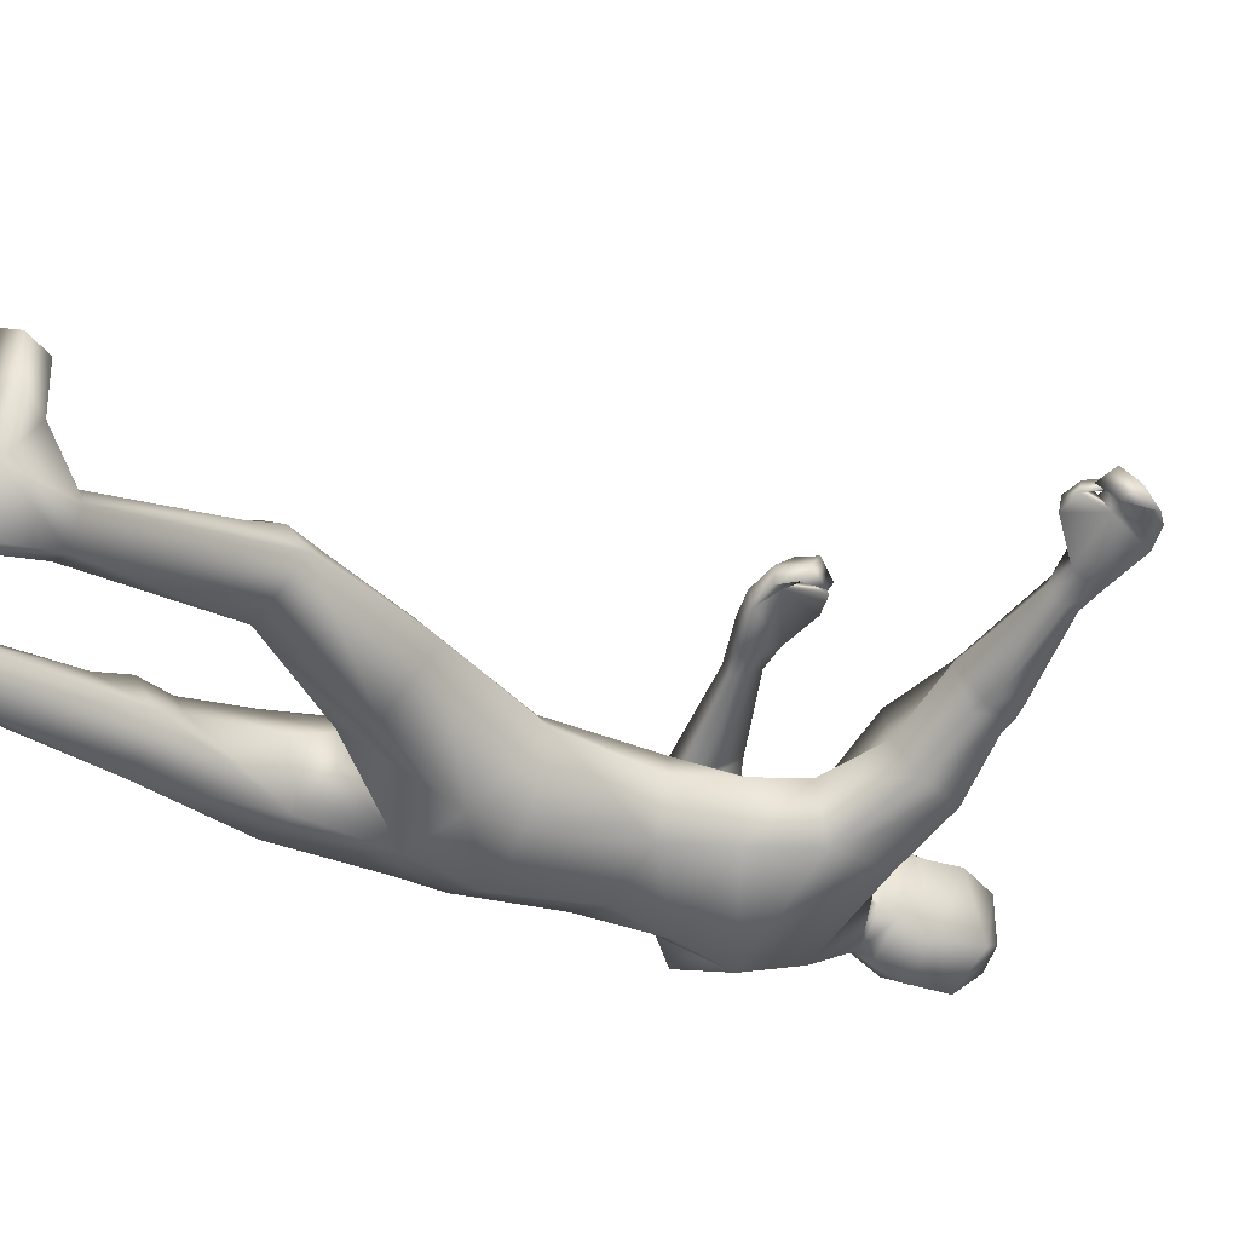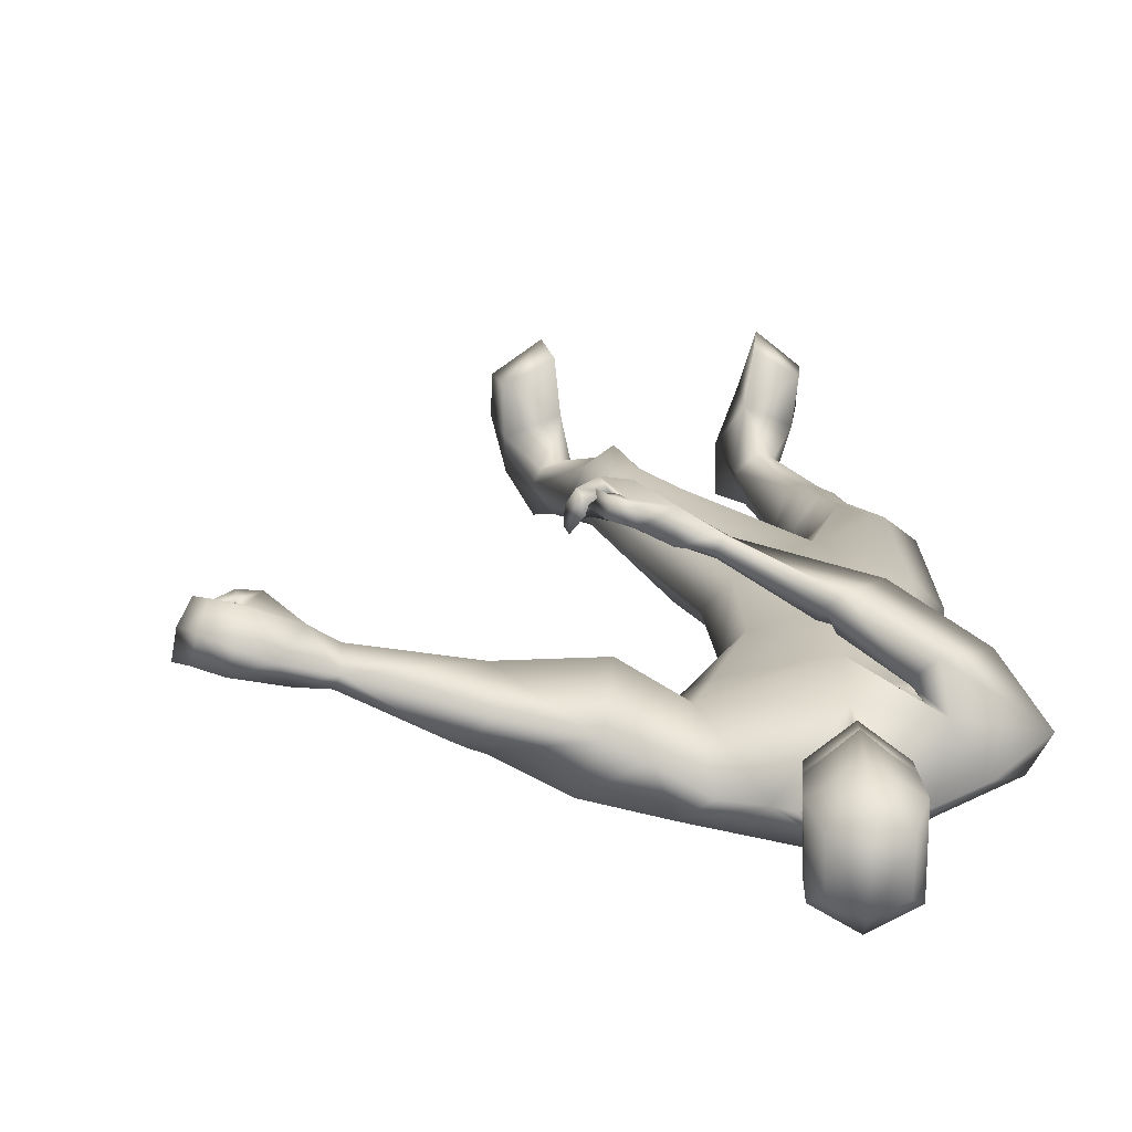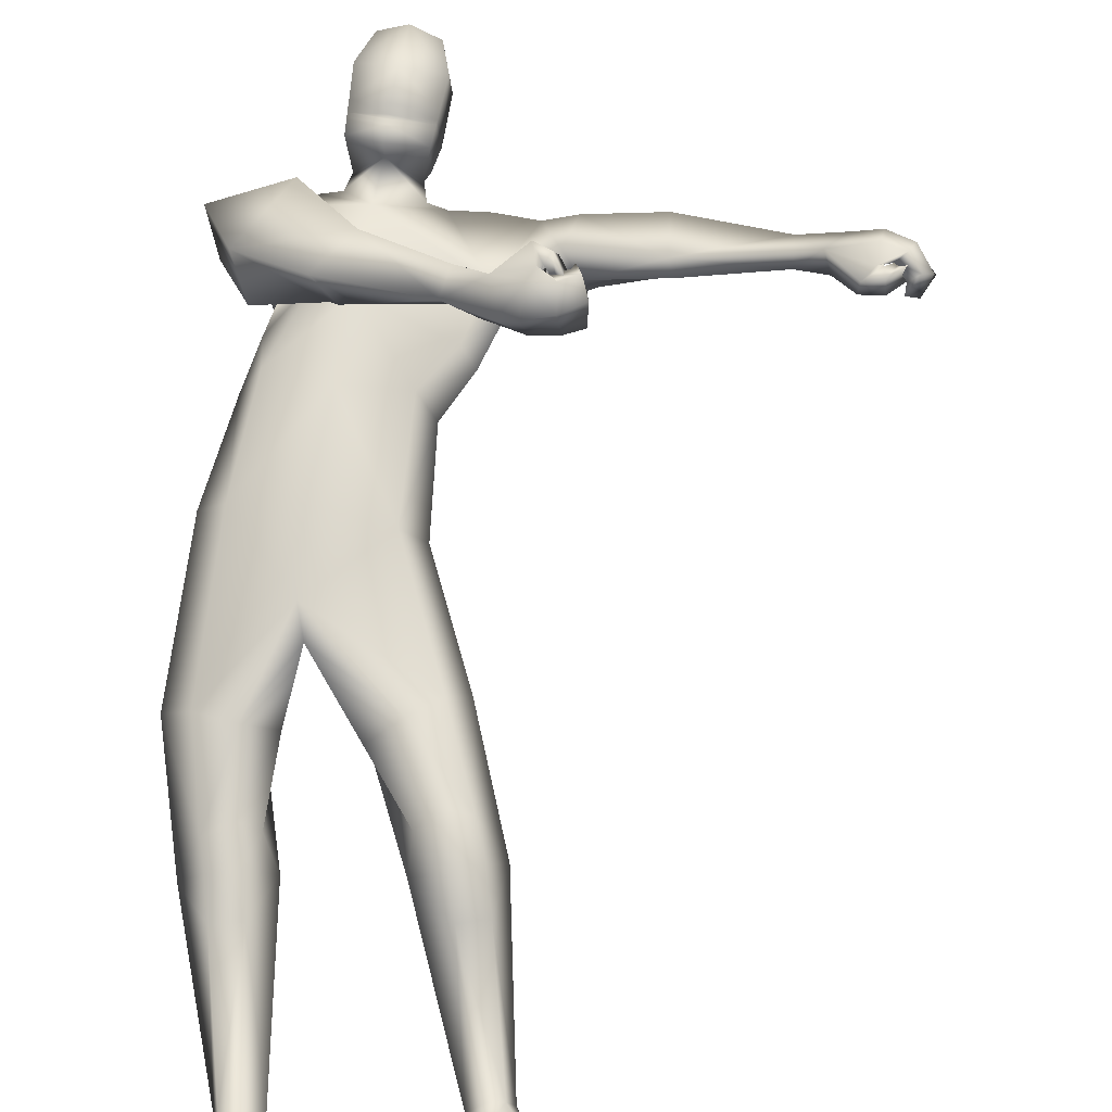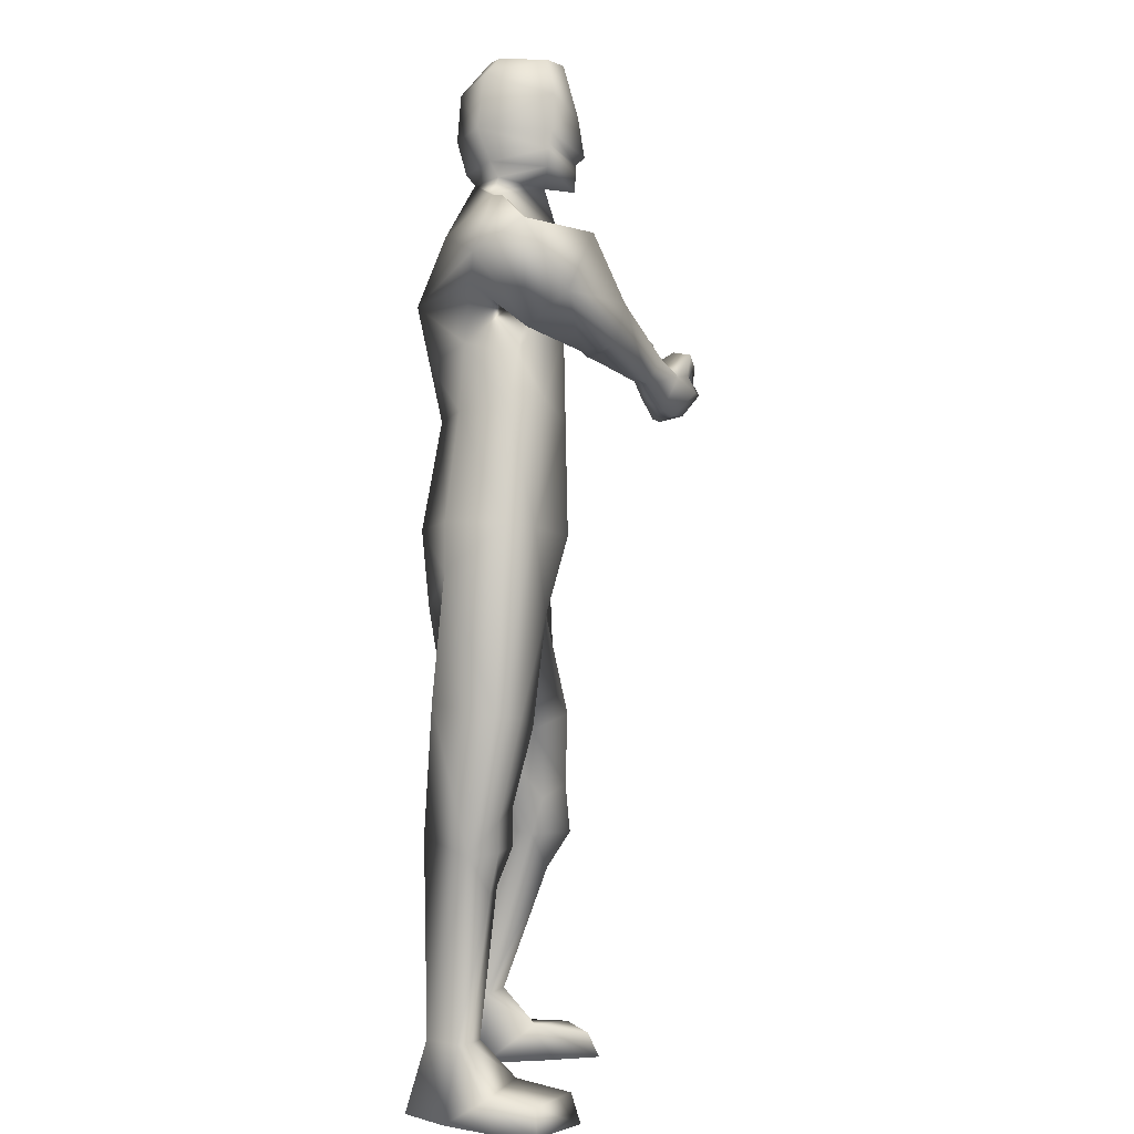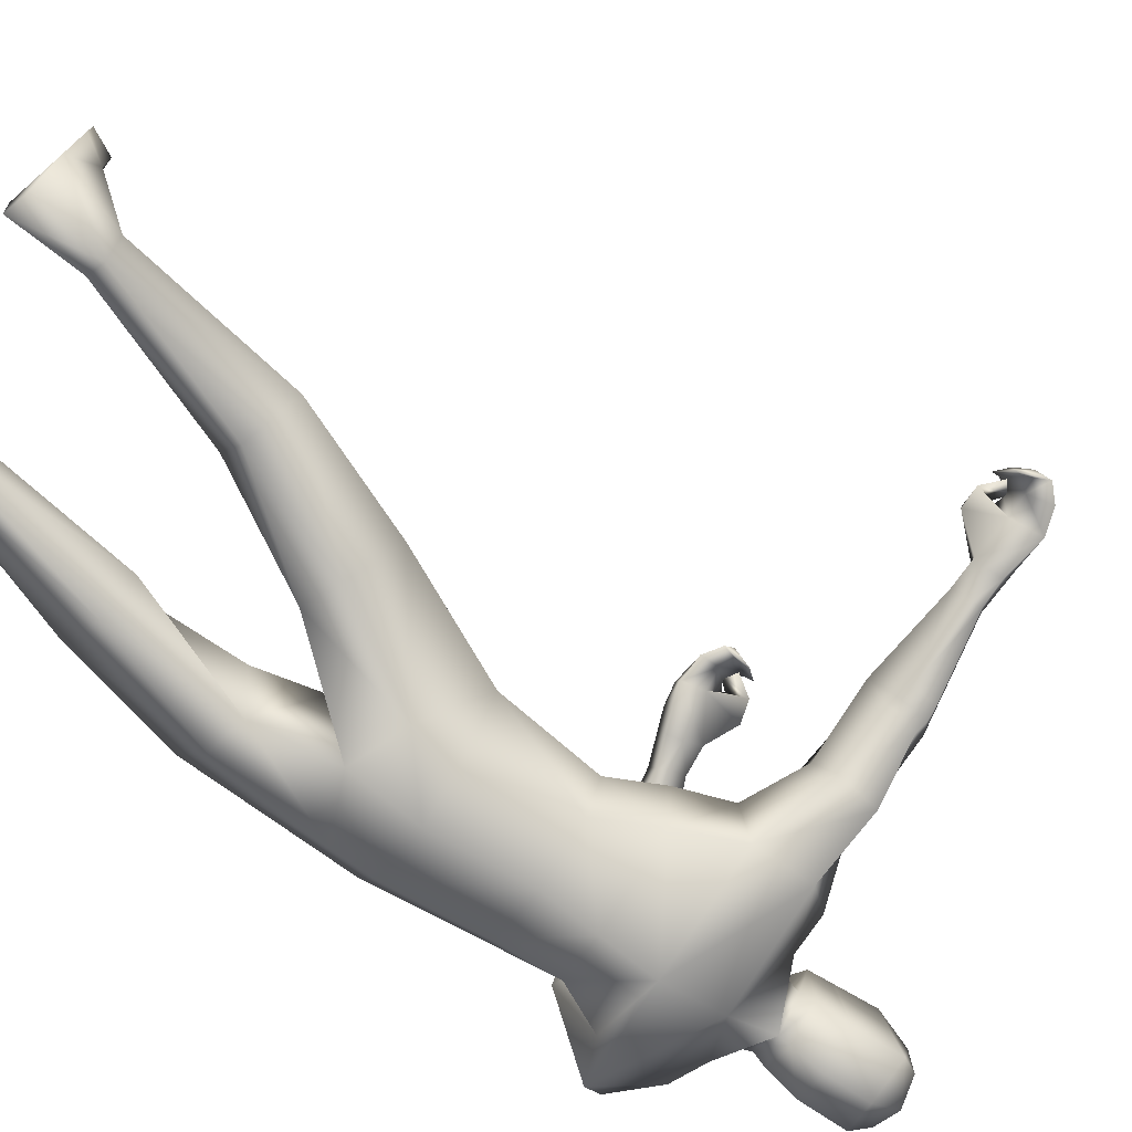
<metadata>
{"format":"obj","ext":"obj","renderer":"f3d","projection":"perspective","resolution":1024,"background":"white","views":[{"elev":-34.1,"azim":-132.3,"up":"+Y"},{"elev":20.8,"azim":-10.2,"up":"+Y"},{"elev":68.3,"azim":178.1,"up":"+Y"},{"elev":4.5,"azim":94.5,"up":"+Z"},{"elev":-75.4,"azim":-135.9,"up":"+Y"}]}
</metadata>
<code>
o HumanMale
v -0.2714 0.08088 2.123
v 0.02356 0.2728 2.619
v 0.02356 -0.2044 2.619
v -0.3084 0.08492 2.556
v -0.2401 0.2136 2.613
v -0.2242 -0.1061 2.572
v -0.5513 0.1246 2.936
v -0.06123 -0.3088 3.062
v -0.5328 -0.0874 3.005
v -0.4948 0.169 3.027
v -0.1061 0.2485 3.297
v -0.5084 0.02638 3.373
v -0.3542 0.00384 3.399
v -0.6777 0.1142 3.287
v 0.1182 0.2891 2.189
v 0.1225 -0.2694 2.208
v -0.09708 -0.1688 2.159
v 0.1533 0.2086 1.89
v -0.1085 -0.2047 3.333
v -0.5829 -0.09905 3.24
v -0.2822 -0.003833 3.435
v -0.8069 0.1856 3.27
v -0.8804 -0.007894 3.222
v -0.7358 0.3442 3.058
v -1.112 0.263 3.227
v -1.09 0.3393 3.014
v -1.12 0.1186 3.157
v -0.8621 0.04145 3.063
v -0.8027 0.1859 3.018
v -1.111 0.2863 2.965
v -1.11 0.1499 3.043
v -1.168 0.1391 3.161
v -1.159 0.1577 3.057
v -1.221 0.1628 3.15
v -1.217 0.1658 3.049
v -1.514 0.3541 3.079
v -1.533 0.302 3.053
v -1.521 0.3019 3.011
v -1.499 0.356 2.949
v -1.5 0.4133 2.983
v -1.692 0.3962 3.062
v -1.593 0.4666 2.964
v -1.645 0.3067 3.029
v -1.625 0.3514 2.924
v -1.626 0.3354 2.969
v -0.1748 0.1895 2.133
v -0.05833 -0.1647 1.965
v 0.164 -0.2373 1.909
v -0.4032 0.09618 1.582
v -0.3168 0.1999 1.548
v -0.2227 -0.127 1.505
v -0.1922 0.2635 1.462
v -0.05066 0.1366 1.416
v -0.05951 -0.08493 1.474
v -0.4037 0.1955 1.153
v -0.2931 -0.06172 0.9943
v -0.2883 0.2475 1.166
v -0.2062 0.164 1.118
v -0.4338 0.2032 0.9903
v -0.3265 0.2627 0.9629
v -0.1842 0.1206 0.9786
v -0.5063 0.08538 1.025
v -0.4462 0.1362 0.8368
v -0.3318 0.1699 0.8149
v -0.5048 -0.1036 0.2983
v -0.4729 -0.04215 0.2982
v -0.433 -0.2152 0.3189
v -0.4117 -0.01634 0.2936
v -0.3438 -0.08213 0.2774
v -0.3603 -0.207 0.3089
v -0.5593 -0.1431 0.01039
v -0.3283 -0.08915 -0.001707
v -0.4554 -0.3225 0.02384
v -0.3398 -0.2987 0.01487
v -0.5808 0.03208 0.1157
v -0.3713 0.1172 0.152
v -0.5826 0.2327 0.1106
v -0.6086 0.2476 0.005176
v -0.6152 0.08714 0.007913
v -0.3784 0.1607 0.001164
v -0.3882 0.3319 0.1167
v -0.42 0.3755 0.008328
v -0.2752 0.01078 3.509
v -0.1469 0.1771 3.519
v -1.756 0.5022 2.877
v -1.802 0.44 3.045
v -1.783 0.4685 2.935
v -1.783 0.4665 2.786
v -1.778 0.5292 2.816
v -1.779 0.5164 2.868
v -1.845 0.4989 2.897
v -1.884 0.4735 2.85
v -1.868 0.5171 2.876
v -1.694 0.4499 2.801
v -1.699 0.5174 2.814
v -1.83 0.3518 3.033
v -1.9 0.4699 2.977
v -1.878 0.4398 2.908
v -1.952 0.4472 2.87
v -1.913 0.4143 2.851
v -1.908 0.384 2.813
v -1.923 0.3732 2.985
v -1.972 0.359 2.912
v -1.771 0.5319 2.953
v -1.859 0.5417 2.907
v -1.815 0.5087 2.884
v -1.901 0.5229 2.833
v -1.852 0.4917 2.821
v -1.846 0.4657 2.783
v -0.2997 -0.02089 3.564
v -0.3045 0.2018 3.537
v -0.38 -0.04514 3.891
v -0.3744 0.2209 3.809
v -0.3525 0.002383 3.974
v -0.3544 0.1895 3.968
v -0.1515 -0.09382 3.534
v 0.1365 0.1359 1.768
v -0.1595 -0.1286 3.576
v -0.1459 0.2952 3.505
v -0.2193 -0.1561 3.888
v -0.2016 0.3043 3.796
v -0.2441 -0.04191 4.018
v -0.241 0.2438 4.002
v 0.4915 0.08935 2.261
v 0.3556 0.08492 2.683
v 0.2708 0.2136 2.711
v 0.2713 -0.1061 2.667
v 0.1698 0.1538 3.119
v 0.2756 -0.06162 3.14
v 0.1774 0.2003 3.329
v 0.2631 0.05861 3.463
v 0.09602 0.000496 3.479
v 0.4738 0.1516 3.369
v 0.3787 -0.1472 2.258
v 0.4373 -0.03352 3.249
v 0.006734 -0.003804 3.49
v 0.3698 0.3102 3.109
v 0.321 0.1538 2.977
v 0.138 0.3873 3.332
v 0.09465 0.4733 2.922
v -0.0694 0.4961 3.073
v 0.03384 0.3285 2.893
v 0.1534 0.1782 3.047
v 0.08779 0.2663 3.209
v -0.1206 0.4434 3.06
v -0.06061 0.3292 2.966
v 0.00329 0.3571 2.867
v -0.07189 0.3531 2.951
v -0.05524 0.3733 2.861
v -0.1162 0.3668 2.946
v -0.3321 0.5734 2.765
v -0.3666 0.518 2.776
v -0.386 0.5274 2.812
v -0.4036 0.5688 2.875
v -0.377 0.6213 2.87
v -0.5084 0.6256 2.66
v -0.4981 0.6881 2.795
v -0.463 0.5409 2.711
v -0.5174 0.5819 2.842
v -0.485 0.557 2.777
v 0.3872 0.1895 2.241
v 0.4107 -0.1456 2.075
v 0.6034 0.06289 1.568
v 0.4951 0.1467 1.542
v 0.448 -0.1897 1.589
v 0.3434 0.1764 1.488
v 0.2174 0.02804 1.509
v 0.2938 -0.1664 1.594
v 0.4716 0.06107 1.152
v 0.3668 -0.2324 1.072
v 0.3569 0.1011 1.19
v 0.2799 0.000637 1.181
v 0.4587 0.05849 1.032
v 0.3397 0.09898 1.036
v 0.2295 -0.06894 1.054
v 0.5555 -0.04503 1.035
v 0.4502 0.02525 0.8753
v 0.3298 0.03829 0.8809
v 0.4381 -0.101 0.2965
v 0.4207 -0.05343 0.2999
v 0.3876 -0.2232 0.3046
v 0.36 -0.02449 0.2987
v 0.2738 -0.1019 0.3034
v 0.314 -0.2275 0.3085
v 0.4925 -0.1486 0.006491
v 0.2643 -0.08352 0.003861
v 0.3805 -0.3091 0.01049
v 0.2644 -0.2866 0.01103
v 0.5384 0.007153 0.1132
v 0.3425 0.1107 0.1484
v 0.5648 0.2024 0.1047
v 0.5916 0.2131 -0.001044
v 0.581 0.05286 0.003747
v 0.3534 0.1512 -0.002981
v 0.3821 0.3218 0.1103
v 0.4177 0.3605 0.001223
v -0.02726 0.01078 3.557
v -0.6465 0.7223 2.801
v -0.5879 0.668 2.634
v -0.6353 0.6919 2.736
v -0.7224 0.685 2.857
v -0.6995 0.7483 2.839
v -0.6701 0.7373 2.796
v -0.7077 0.724 2.733
v -0.7672 0.699 2.747
v -0.7381 0.7425 2.738
v -0.6414 0.6645 2.896
v -0.6368 0.7327 2.886
v -0.6189 0.5809 2.623
v -0.7058 0.7003 2.635
v -0.7288 0.667 2.702
v -0.8109 0.6767 2.69
v -0.7913 0.6413 2.727
v -0.8097 0.6096 2.758
v -0.7223 0.6052 2.61
v -0.8051 0.5909 2.64
v -0.6142 0.7552 2.732
v -0.7121 0.7677 2.719
v -0.6911 0.7319 2.762
v -0.7897 0.7485 2.754
v -0.7577 0.7146 2.79
v -0.7749 0.6871 2.824
v -0.02485 -0.02089 3.617
v -0.01031 0.2018 3.593
v -0.07088 -0.04514 3.95
v -0.04561 0.2209 3.872
v -0.127 0.002383 4.017
v -0.1231 0.1895 4.012
v -0.3395 0.2113 3.673
v -0.1759 0.3308 3.639
v -0.3364 -0.07124 3.69
v -0.1846 -0.1672 3.707
v -0.02796 0.2113 3.732
v -0.03725 -0.07124 3.747
v -0.1598 0.2975 3.578
v -0.322 0.2066 3.605
v -0.01913 0.2066 3.663
v -0.3307 0.209 3.639
v -0.02354 0.209 3.697
v -0.1668 0.2986 3.614
v -0.1633 0.298 3.596
v -0.3263 0.2078 3.622
v -0.02134 0.2078 3.68
v -0.3888 -0.1064 2.779
v -0.01883 -0.2566 2.841
v -0.04127 0.2606 2.958
v -0.4429 0.09654 2.737
v -0.3895 0.1485 2.809
v 0.2138 -0.09179 2.92
v 0.2754 0.1147 2.88
v 0.07164 0.2071 3.065
f 1 6 4
f 46 4 5
f 17 3 6
f 46 2 15
f 248 7 10
f 244 7 247
f 246 10 11
f 244 8 9
f 10 13 11
f 12 10 14
f 15 18 46
f 8 20 9
f 20 13 12
f 12 14 20
f 13 116 21
f 11 13 21
f 14 23 20
f 14 24 22
f 22 26 25
f 22 27 23
f 7 28 29
f 29 31 30
f 29 10 7
f 29 26 24
f 9 23 28
f 27 28 23
f 30 31 33
f 31 32 33
f 27 25 32
f 32 25 34
f 33 34 35
f 30 33 35
f 35 39 30
f 35 37 38
f 34 36 37
f 26 36 25
f 26 39 40
f 39 42 40
f 36 42 41
f 36 43 37
f 38 43 45
f 39 45 44
f 17 1 47
f 47 16 17
f 18 50 46
f 117 52 18
f 46 49 1
f 47 54 48
f 117 54 53
f 47 49 51
f 54 56 61
f 54 58 53
f 51 62 56
f 52 55 50
f 53 57 52
f 49 55 62
f 55 60 59
f 58 60 57
f 62 55 59
f 59 64 63
f 60 61 64
f 62 59 63
f 64 66 63
f 64 69 68
f 63 65 62
f 56 70 61
f 61 70 69
f 62 67 56
f 67 74 70
f 70 72 69
f 67 71 73
f 66 76 75
f 76 77 75
f 77 82 78
f 78 80 79
f 79 72 71
f 75 65 66
f 71 75 79
f 75 77 78
f 79 75 78
f 73 72 74
f 69 76 68
f 80 82 76
f 21 116 83
f 11 21 84
f 83 84 21
f 76 72 80
f 76 82 81
f 42 85 104
f 42 95 85
f 87 88 94
f 94 42 44
f 87 90 88
f 88 93 89
f 91 88 90
f 89 91 90
f 91 93 92
f 88 95 94
f 95 90 85
f 94 44 87
f 41 96 43
f 96 98 87
f 96 97 102
f 99 102 97
f 103 98 102
f 103 101 100
f 99 101 103
f 87 106 85
f 85 105 104
f 104 97 86
f 105 99 97
f 106 107 105
f 98 108 106
f 108 109 107
f 100 109 108
f 107 101 99
f 104 41 42
f 96 41 86
f 43 96 45
f 87 44 96
f 96 44 45
f 116 110 83
f 84 111 119
f 83 111 84
f 229 121 230
f 231 113 229
f 231 120 112
f 113 123 121
f 112 122 114
f 112 115 113
f 115 114 122
f 123 115 122
f 124 127 134
f 161 125 124
f 134 3 16
f 2 161 15
f 251 128 250
f 128 249 250
f 246 130 251
f 249 8 245
f 132 130 11
f 131 133 130
f 15 161 18
f 135 8 129
f 135 132 19
f 131 135 133
f 132 116 19
f 11 136 132
f 138 133 135
f 133 139 130
f 137 141 139
f 142 137 138
f 128 143 129
f 144 146 143
f 130 144 128
f 141 144 139
f 129 138 135
f 142 143 146
f 145 148 146
f 146 147 142
f 142 147 140
f 147 149 140
f 148 149 147
f 145 150 148
f 154 150 145
f 150 152 149
f 149 151 140
f 151 141 140
f 155 145 141
f 155 159 154
f 151 157 155
f 158 151 152
f 160 152 153
f 154 160 153
f 134 162 124
f 16 162 134
f 164 18 161
f 166 117 18
f 163 161 124
f 168 162 48
f 117 168 48
f 162 163 124
f 168 170 165
f 172 168 167
f 165 176 163
f 169 166 164
f 171 167 166
f 163 169 164
f 169 174 171
f 174 172 171
f 176 173 169
f 173 178 174
f 174 178 175
f 176 177 173
f 180 178 177
f 178 183 175
f 179 177 176
f 184 170 175
f 175 183 184
f 181 176 170
f 188 181 184
f 186 184 183
f 181 185 179
f 180 190 182
f 191 190 189
f 191 196 195
f 192 194 196
f 193 186 194
f 179 189 180
f 185 193 189
f 189 192 191
f 193 192 189
f 186 187 188
f 190 183 182
f 194 190 196
f 136 197 116
f 11 84 136
f 197 136 84
f 190 194 186
f 190 195 196
f 157 217 198
f 157 198 208
f 200 207 201
f 157 207 159
f 203 200 201
f 201 206 205
f 201 204 203
f 202 204 206
f 204 205 206
f 208 201 207
f 208 203 202
f 207 200 159
f 156 158 209
f 209 211 215
f 209 210 199
f 215 212 210
f 211 216 215
f 216 213 214
f 212 216 214
f 200 219 211
f 218 198 217
f 210 217 199
f 218 212 220
f 219 220 221
f 211 221 213
f 221 220 222
f 213 222 214
f 220 214 222
f 217 156 199
f 209 199 156
f 158 160 209
f 200 209 159
f 209 160 159
f 223 116 197
f 84 119 224
f 224 197 84
f 121 233 230
f 226 234 233
f 234 120 232
f 123 226 121
f 225 122 120
f 228 225 226
f 228 122 227
f 123 122 228
f 239 233 234
f 240 233 239
f 238 231 229
f 238 230 240
f 111 235 119
f 110 236 111
f 118 231 110
f 235 224 119
f 237 223 224
f 234 118 223
f 242 240 241
f 242 231 238
f 240 243 241
f 243 239 234
f 237 243 234
f 241 237 235
f 236 231 242
f 236 241 235
f 127 245 3
f 246 126 2
f 125 249 127
f 126 250 125
f 6 245 244
f 5 246 2
f 4 244 247
f 5 247 248
f 1 17 6
f 46 1 4
f 17 16 3
f 46 5 2
f 248 247 7
f 244 9 7
f 246 248 10
f 244 245 8
f 10 12 13
f 8 19 20
f 20 19 13
f 13 19 116
f 14 22 23
f 14 10 24
f 22 24 26
f 22 25 27
f 7 9 28
f 29 28 31
f 29 24 10
f 29 30 26
f 9 20 23
f 27 31 28
f 31 27 32
f 33 32 34
f 35 38 39
f 35 34 37
f 34 25 36
f 26 40 36
f 26 30 39
f 39 44 42
f 36 40 42
f 36 41 43
f 38 37 43
f 39 38 45
f 47 48 16
f 18 52 50
f 117 53 52
f 46 50 49
f 47 51 54
f 117 48 54
f 47 1 49
f 54 51 56
f 54 61 58
f 51 49 62
f 52 57 55
f 53 58 57
f 49 50 55
f 55 57 60
f 58 61 60
f 59 60 64
f 64 68 66
f 64 61 69
f 63 66 65
f 56 67 70
f 62 65 67
f 67 73 74
f 70 74 72
f 67 65 71
f 66 68 76
f 76 81 77
f 77 81 82
f 78 82 80
f 79 80 72
f 75 71 65
f 73 71 72
f 69 72 76
f 94 95 42
f 87 85 90
f 88 92 93
f 91 92 88
f 89 93 91
f 88 89 95
f 95 89 90
f 96 102 98
f 96 86 97
f 99 103 102
f 103 100 98
f 87 98 106
f 85 106 105
f 104 105 97
f 105 107 99
f 106 108 107
f 98 100 108
f 100 101 109
f 107 109 101
f 104 86 41
f 116 118 110
f 83 110 111
f 229 113 121
f 231 112 113
f 231 232 120
f 113 115 123
f 112 120 122
f 112 114 115
f 124 125 127
f 161 126 125
f 134 127 3
f 2 126 161
f 251 130 128
f 128 129 249
f 246 11 130
f 249 129 8
f 132 131 130
f 135 19 8
f 135 131 132
f 132 136 116
f 138 137 133
f 133 137 139
f 137 140 141
f 142 140 137
f 128 144 143
f 144 145 146
f 130 139 144
f 141 145 144
f 129 143 138
f 142 138 143
f 146 148 147
f 148 150 149
f 154 153 150
f 150 153 152
f 149 152 151
f 151 155 141
f 155 154 145
f 155 157 159
f 151 156 157
f 158 156 151
f 160 158 152
f 154 159 160
f 16 48 162
f 164 166 18
f 166 167 117
f 163 164 161
f 168 165 162
f 117 167 168
f 162 165 163
f 168 175 170
f 172 175 168
f 165 170 176
f 169 171 166
f 171 172 167
f 163 176 169
f 169 173 174
f 174 175 172
f 173 177 178
f 180 182 178
f 178 182 183
f 179 180 177
f 184 181 170
f 181 179 176
f 188 187 181
f 186 188 184
f 181 187 185
f 180 189 190
f 191 195 190
f 191 192 196
f 192 193 194
f 193 185 186
f 179 185 189
f 186 185 187
f 190 186 183
f 157 208 207
f 203 198 200
f 201 202 206
f 201 205 204
f 202 203 204
f 208 202 201
f 208 198 203
f 209 200 211
f 209 215 210
f 215 216 212
f 211 213 216
f 200 198 219
f 218 219 198
f 210 218 217
f 218 210 212
f 219 218 220
f 211 219 221
f 213 221 222
f 220 212 214
f 217 157 156
f 223 118 116
f 224 223 197
f 121 226 233
f 226 225 234
f 234 225 120
f 123 228 226
f 225 227 122
f 228 227 225
f 240 230 233
f 238 229 230
f 111 236 235
f 110 231 236
f 118 232 231
f 235 237 224
f 237 234 223
f 234 232 118
f 242 238 240
f 240 239 243
f 241 243 237
f 236 242 241
f 127 249 245
f 246 251 126
f 125 250 249
f 126 251 250
f 6 3 245
f 5 248 246
f 4 6 244
f 5 4 247
o Gunroot
v -0.5851 0.6601 2.707
v -0.6712 0.6949 2.658
v -0.6341 0.6665 2.684
f 253 252 254

</code>
